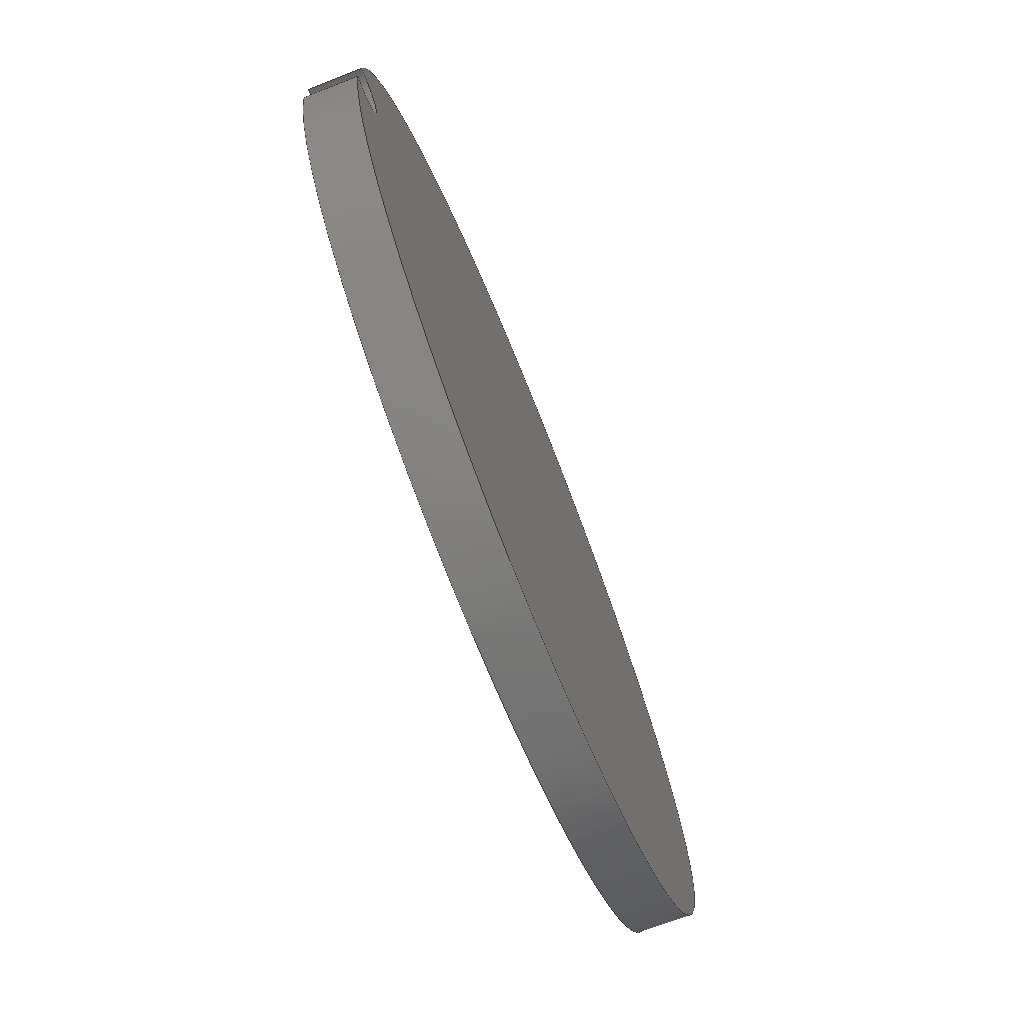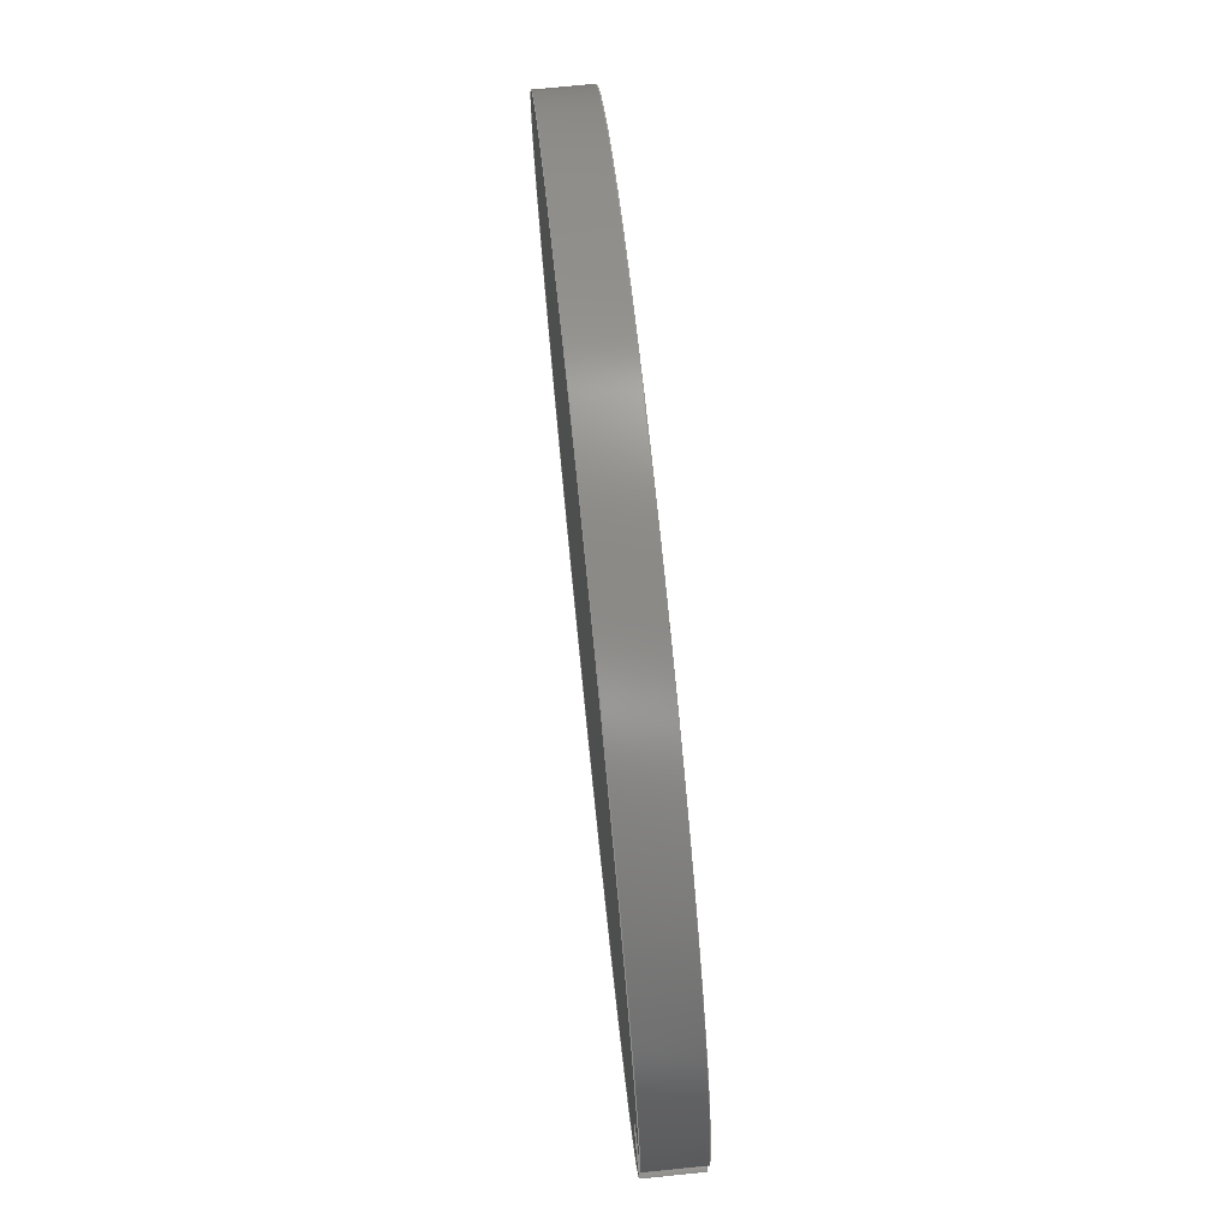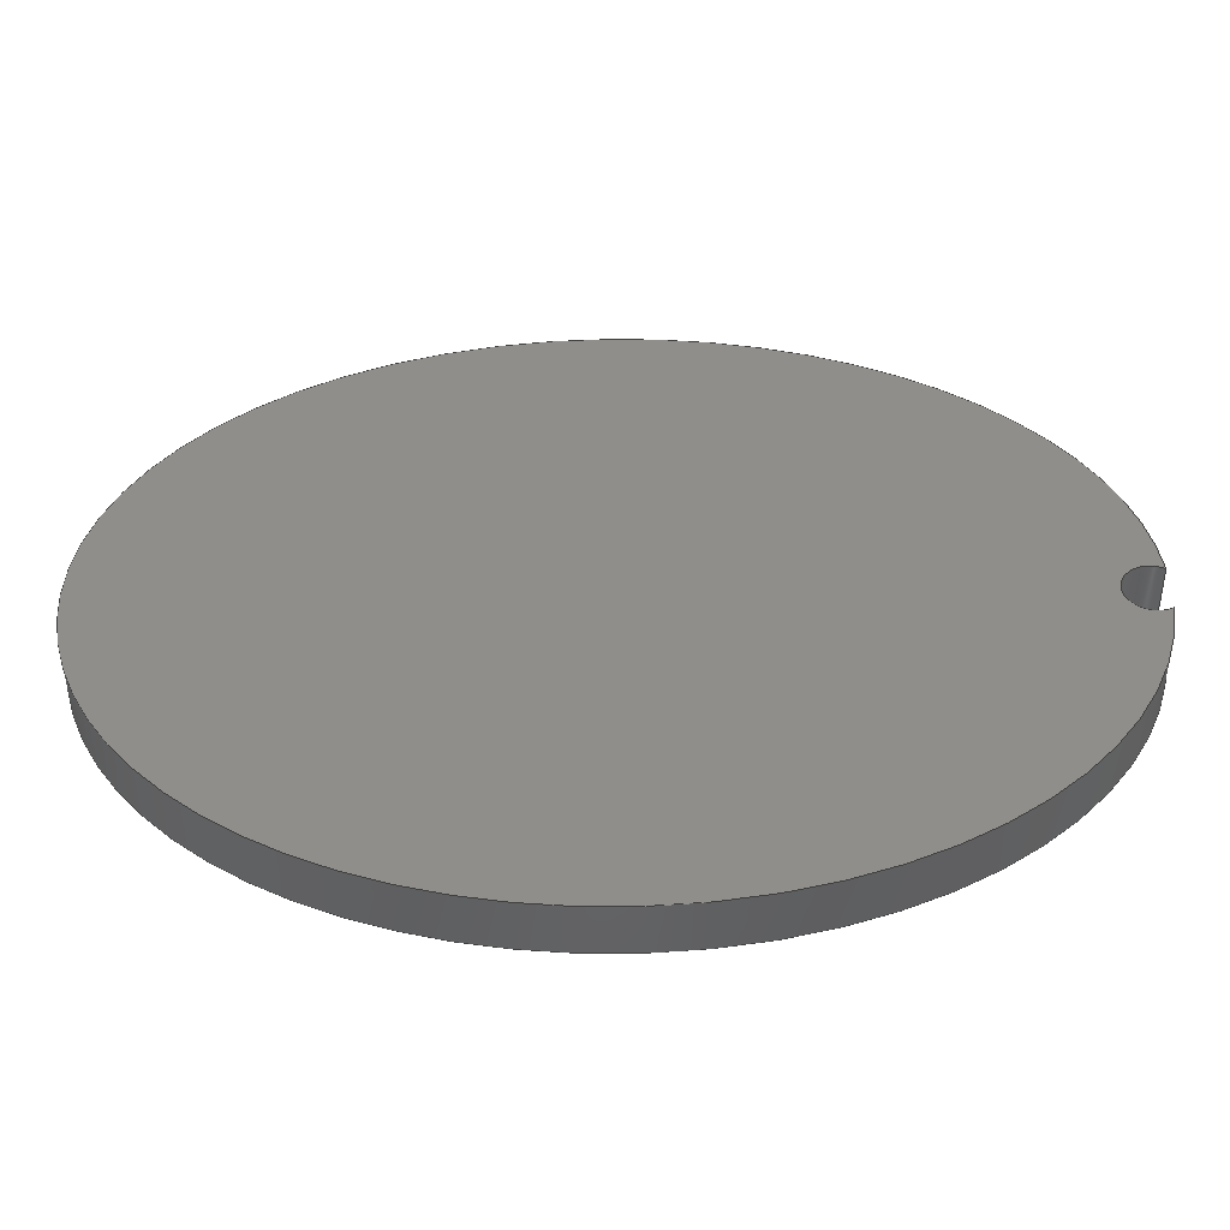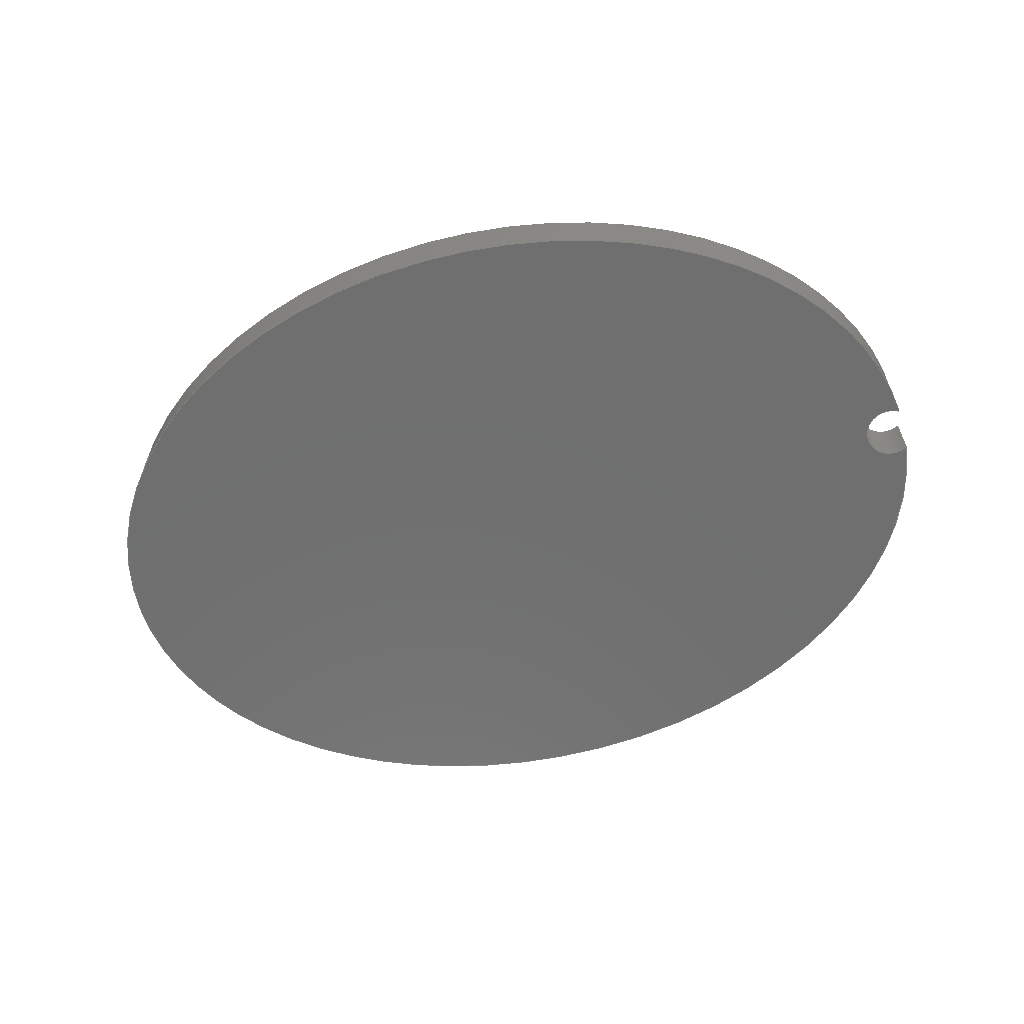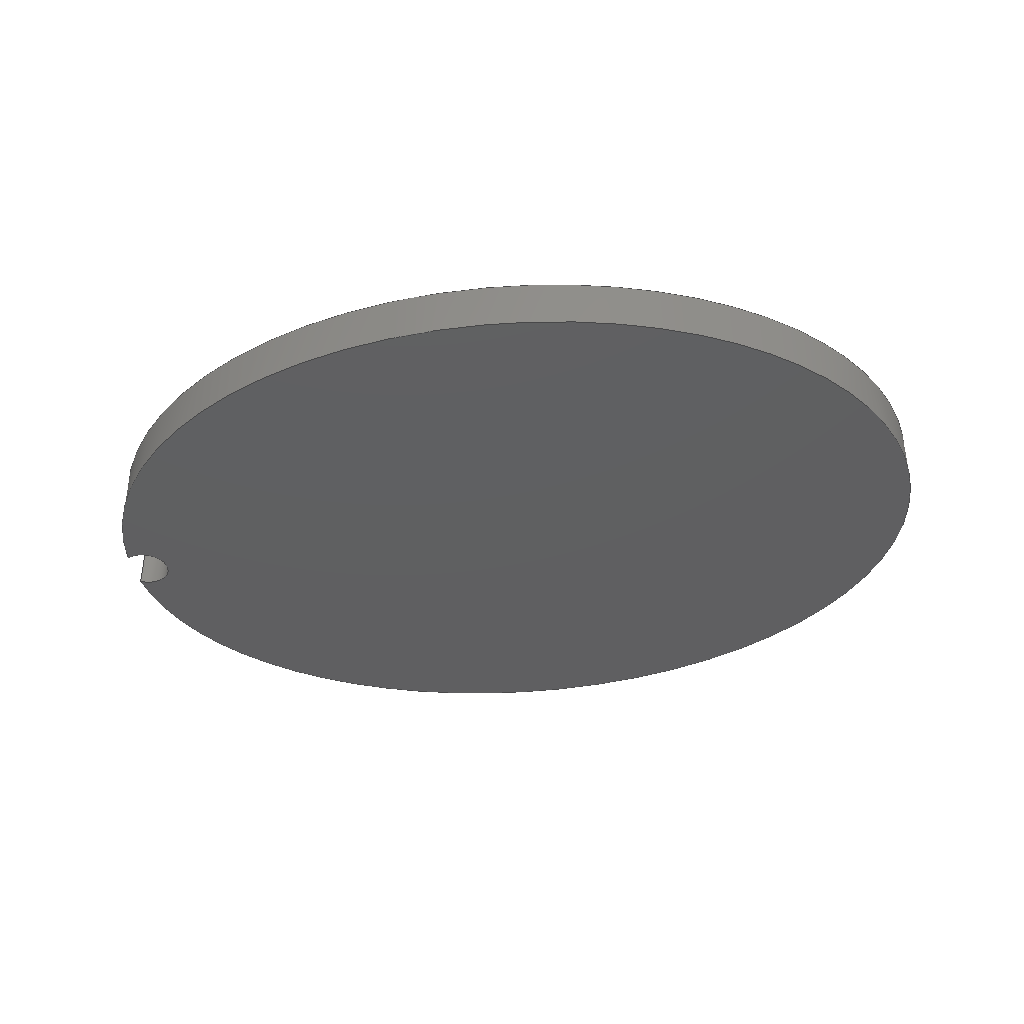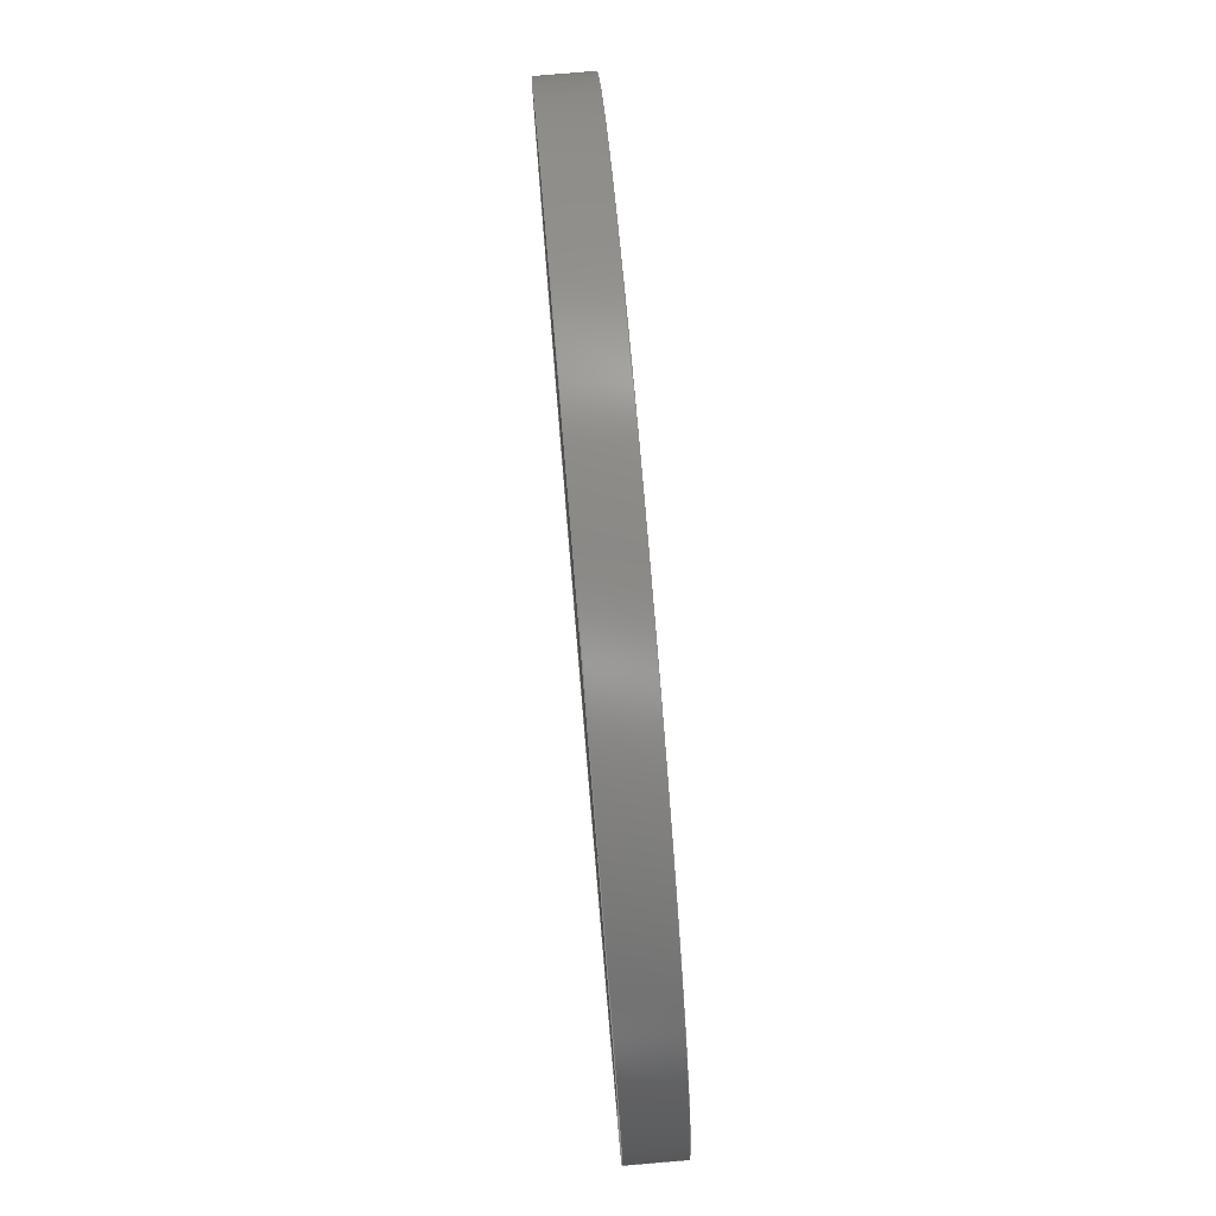
<metadata>
{"format":"step","ext":"step","renderer":"f3d","projection":"perspective","resolution":1024,"background":"white","views":[{"elev":-69.8,"azim":111.4,"up":"+Z"},{"elev":72.7,"azim":84.2,"up":"+Z"},{"elev":-46.2,"azim":0.5,"up":"+Z"},{"elev":-61.3,"azim":15.4,"up":"+Y"},{"elev":-39.2,"azim":-170.4,"up":"+Y"},{"elev":79.1,"azim":85.2,"up":"+Z"}]}
</metadata>
<code>
ISO-10303-21;
DATA;
#1=MECHANICAL_DESIGN_GEOMETRIC_PRESENTATION_REPRESENTATION('',(#4),#126);
#2=SHAPE_REPRESENTATION_RELATIONSHIP('SRR','None',#136,#3);
#3=ADVANCED_BREP_SHAPE_REPRESENTATION('',(#5),#125);
#4=STYLED_ITEM('',(#145),#5);
#5=MANIFOLD_SOLID_BREP('Body1',#52);
#6=PLANE('',#71);
#7=PLANE('',#72);
#8=ELLIPSE('',#69,1.7,1.25);
#9=ELLIPSE('',#70,1.7,1.25);
#10=(
BOUNDED_SURFACE()
B_SPLINE_SURFACE(1,2,((#101,#102,#103,#104,#105,#106,#107,#108,#109),(#110,
#111,#112,#113,#114,#115,#116,#117,#118)),.UNSPECIFIED.,.F.,.F.,.F.)
B_SPLINE_SURFACE_WITH_KNOTS((2,2),(3,2,2,2,3),(0,0.1176),(-6.214,
-4.678,-3.142,-1.605,-0.06922),
 .UNSPECIFIED.)
GEOMETRIC_REPRESENTATION_ITEM()
RATIONAL_B_SPLINE_SURFACE(((1,0.7192,1,0.7192,1,
0.7192,1,0.7192,1),(1,0.7192,1,0.7192,
1,0.7192,1,0.7192,1)))
REPRESENTATION_ITEM('')
SURFACE()
);
#11=FACE_OUTER_BOUND('',#15,.T.);
#12=FACE_OUTER_BOUND('',#16,.T.);
#13=FACE_OUTER_BOUND('',#17,.T.);
#14=FACE_OUTER_BOUND('',#18,.T.);
#15=EDGE_LOOP('',(#35,#36,#37,#38));
#16=EDGE_LOOP('',(#39,#40,#41,#42));
#17=EDGE_LOOP('',(#43,#44));
#18=EDGE_LOOP('',(#45,#46));
#19=LINE('',#97,#21);
#20=LINE('',#100,#22);
#21=VECTOR('',#79,0.3937);
#22=VECTOR('',#82,0.3937);
#23=CIRCLE('',#67,0.1);
#24=CIRCLE('',#68,0.1);
#25=VERTEX_POINT('',#93);
#26=VERTEX_POINT('',#94);
#27=VERTEX_POINT('',#96);
#28=VERTEX_POINT('',#98);
#29=EDGE_CURVE('',#25,#26,#23,.T.);
#30=EDGE_CURVE('',#25,#27,#19,.T.);
#31=EDGE_CURVE('',#28,#27,#24,.T.);
#32=EDGE_CURVE('',#26,#28,#20,.T.);
#33=EDGE_CURVE('',#25,#26,#8,.T.);
#34=EDGE_CURVE('',#27,#28,#9,.T.);
#35=ORIENTED_EDGE('',*,*,#29,.F.);
#36=ORIENTED_EDGE('',*,*,#30,.T.);
#37=ORIENTED_EDGE('',*,*,#31,.F.);
#38=ORIENTED_EDGE('',*,*,#32,.F.);
#39=ORIENTED_EDGE('',*,*,#33,.T.);
#40=ORIENTED_EDGE('',*,*,#32,.T.);
#41=ORIENTED_EDGE('',*,*,#34,.F.);
#42=ORIENTED_EDGE('',*,*,#30,.F.);
#43=ORIENTED_EDGE('',*,*,#34,.T.);
#44=ORIENTED_EDGE('',*,*,#31,.T.);
#45=ORIENTED_EDGE('',*,*,#33,.F.);
#46=ORIENTED_EDGE('',*,*,#29,.T.);
#47=CYLINDRICAL_SURFACE('',#66,0.1);
#48=ADVANCED_FACE('',(#11),#47,.F.);
#49=ADVANCED_FACE('',(#12),#10,.F.);
#50=ADVANCED_FACE('',(#13),#6,.T.);
#51=ADVANCED_FACE('',(#14),#7,.F.);
#52=CLOSED_SHELL('',(#48,#49,#50,#51));
#53=DERIVED_UNIT_ELEMENT(#55,1);
#54=DERIVED_UNIT_ELEMENT(#130,3);
#55=(
MASS_UNIT()
NAMED_UNIT(*)
SI_UNIT(.KILO.,.GRAM.)
);
#56=DERIVED_UNIT((#53,#54));
#57=MEASURE_REPRESENTATION_ITEM('density measure',
POSITIVE_RATIO_MEASURE(7850),#56);
#58=PROPERTY_DEFINITION_REPRESENTATION(#63,#60);
#59=PROPERTY_DEFINITION_REPRESENTATION(#64,#61);
#60=REPRESENTATION('material name',(#62),#125);
#61=REPRESENTATION('density',(#57),#125);
#62=DESCRIPTIVE_REPRESENTATION_ITEM('Steel','Steel');
#63=PROPERTY_DEFINITION('material property','material name',#138);
#64=PROPERTY_DEFINITION('material property','density of part',#138);
#65=AXIS2_PLACEMENT_3D('placement',#91,#73,#74);
#66=AXIS2_PLACEMENT_3D('',#92,#75,#76);
#67=AXIS2_PLACEMENT_3D('',#95,#77,#78);
#68=AXIS2_PLACEMENT_3D('',#99,#80,#81);
#69=AXIS2_PLACEMENT_3D('',#119,#83,#84);
#70=AXIS2_PLACEMENT_3D('',#120,#85,#86);
#71=AXIS2_PLACEMENT_3D('',#121,#87,#88);
#72=AXIS2_PLACEMENT_3D('',#122,#89,#90);
#73=DIRECTION('axis',(0,0,1));
#74=DIRECTION('refdir',(1,0,0));
#75=DIRECTION('center_axis',(0,1,0));
#76=DIRECTION('ref_axis',(-1,0,-1.225e-16));
#77=DIRECTION('center_axis',(0,1,0));
#78=DIRECTION('ref_axis',(1,0,0));
#79=DIRECTION('',(0,1,0));
#80=DIRECTION('center_axis',(0,-1,0));
#81=DIRECTION('ref_axis',(1,0,0));
#82=DIRECTION('',(0,1,0));
#83=DIRECTION('center_axis',(0,1,0));
#84=DIRECTION('ref_axis',(1,0,-8.064e-17));
#85=DIRECTION('center_axis',(0,1,0));
#86=DIRECTION('ref_axis',(1,0,-8.064e-17));
#87=DIRECTION('center_axis',(0,1,0));
#88=DIRECTION('ref_axis',(1,0,0));
#89=DIRECTION('center_axis',(0,1,0));
#90=DIRECTION('ref_axis',(1,0,0));
#91=CARTESIAN_POINT('',(0,0,0));
#92=CARTESIAN_POINT('Origin',(1.646,0,0));
#93=CARTESIAN_POINT('',(1.696,0,-0.08646));
#94=CARTESIAN_POINT('',(1.696,0,0.08646));
#95=CARTESIAN_POINT('Origin',(1.646,0,0));
#96=CARTESIAN_POINT('',(1.696,0.2,-0.08646));
#97=CARTESIAN_POINT('',(1.696,0,-0.08646));
#98=CARTESIAN_POINT('',(1.696,0.2,0.08646));
#99=CARTESIAN_POINT('Origin',(1.646,0.2,0));
#100=CARTESIAN_POINT('',(1.696,0,0.08646));
#101=CARTESIAN_POINT('Ctrl Pts',(1.696,0,-0.08646));
#102=CARTESIAN_POINT('Ctrl Pts',(1.582,0,-1.291));
#103=CARTESIAN_POINT('Ctrl Pts',(-0.05883,0,-1.249));
#104=CARTESIAN_POINT('Ctrl Pts',(-1.7,0,-1.207));
#105=CARTESIAN_POINT('Ctrl Pts',(-1.7,0,1.371e-16));
#106=CARTESIAN_POINT('Ctrl Pts',(-1.7,0,1.207));
#107=CARTESIAN_POINT('Ctrl Pts',(-0.05883,0,1.249));
#108=CARTESIAN_POINT('Ctrl Pts',(1.582,0,1.291));
#109=CARTESIAN_POINT('Ctrl Pts',(1.696,0,0.08646));
#110=CARTESIAN_POINT('Ctrl Pts',(1.696,0.2,-0.08646));
#111=CARTESIAN_POINT('Ctrl Pts',(1.582,0.2,-1.291));
#112=CARTESIAN_POINT('Ctrl Pts',(-0.05883,0.2,-1.249));
#113=CARTESIAN_POINT('Ctrl Pts',(-1.7,0.2,-1.207));
#114=CARTESIAN_POINT('Ctrl Pts',(-1.7,0.2,1.371e-16));
#115=CARTESIAN_POINT('Ctrl Pts',(-1.7,0.2,1.207));
#116=CARTESIAN_POINT('Ctrl Pts',(-0.05883,0.2,1.249));
#117=CARTESIAN_POINT('Ctrl Pts',(1.582,0.2,1.291));
#118=CARTESIAN_POINT('Ctrl Pts',(1.696,0.2,0.08646));
#119=CARTESIAN_POINT('Origin',(0,0,0));
#120=CARTESIAN_POINT('Origin',(0,0.2,0));
#121=CARTESIAN_POINT('Origin',(-0.002036,0.2,0));
#122=CARTESIAN_POINT('Origin',(-0.002036,0,0));
#123=UNCERTAINTY_MEASURE_WITH_UNIT(LENGTH_MEASURE(0.0003937),
#128,'DISTANCE_ACCURACY_VALUE',
'Maximum model space distance between geometric entities at asserted c
onnectivities');
#124=UNCERTAINTY_MEASURE_WITH_UNIT(LENGTH_MEASURE(0.0003937),
#128,'DISTANCE_ACCURACY_VALUE',
'Maximum model space distance between geometric entities at asserted c
onnectivities');
#125=(
GEOMETRIC_REPRESENTATION_CONTEXT(3)
GLOBAL_UNCERTAINTY_ASSIGNED_CONTEXT((#123))
GLOBAL_UNIT_ASSIGNED_CONTEXT((#128,#132,#133))
REPRESENTATION_CONTEXT('','3D')
);
#126=(
GEOMETRIC_REPRESENTATION_CONTEXT(3)
GLOBAL_UNCERTAINTY_ASSIGNED_CONTEXT((#124))
GLOBAL_UNIT_ASSIGNED_CONTEXT((#128,#132,#133))
REPRESENTATION_CONTEXT('','3D')
);
#127=DIMENSIONAL_EXPONENTS(1,0,0,0,0,0,0);
#128=(
CONVERSION_BASED_UNIT('inch',#131)
LENGTH_UNIT()
NAMED_UNIT(#127)
);
#129=(
LENGTH_UNIT()
NAMED_UNIT(*)
SI_UNIT(.MILLI.,.METRE.)
);
#130=(
LENGTH_UNIT()
NAMED_UNIT(*)
SI_UNIT($,.METRE.)
);
#131=LENGTH_MEASURE_WITH_UNIT(LENGTH_MEASURE(25.4),#129);
#132=(
NAMED_UNIT(*)
PLANE_ANGLE_UNIT()
SI_UNIT($,.RADIAN.)
);
#133=(
NAMED_UNIT(*)
SI_UNIT($,.STERADIAN.)
SOLID_ANGLE_UNIT()
);
#134=SHAPE_DEFINITION_REPRESENTATION(#135,#136);
#135=PRODUCT_DEFINITION_SHAPE('',$,#138);
#136=SHAPE_REPRESENTATION('',(#65),#125);
#137=PRODUCT_DEFINITION_CONTEXT('part definition',#142,'design');
#138=PRODUCT_DEFINITION('Untitled','Untitled',#139,#137);
#139=PRODUCT_DEFINITION_FORMATION('',$,#144);
#140=PRODUCT_RELATED_PRODUCT_CATEGORY('Untitled','Untitled',(#144));
#141=APPLICATION_PROTOCOL_DEFINITION('international standard',
'automotive_design',2009,#142);
#142=APPLICATION_CONTEXT(
'Core Data for Automotive Mechanical Design Process');
#143=PRODUCT_CONTEXT('part definition',#142,'mechanical');
#144=PRODUCT('Untitled','Untitled',$,(#143));
#145=PRESENTATION_STYLE_ASSIGNMENT((#146));
#146=SURFACE_STYLE_USAGE(.BOTH.,#147);
#147=SURFACE_SIDE_STYLE('',(#148));
#148=SURFACE_STYLE_FILL_AREA(#149);
#149=FILL_AREA_STYLE('Steel - Satin',(#150));
#150=FILL_AREA_STYLE_COLOUR('Steel - Satin',#151);
#151=COLOUR_RGB('Steel - Satin',0.6275,0.6275,0.6275);
ENDSEC;
END-ISO-10303-21;

</code>
